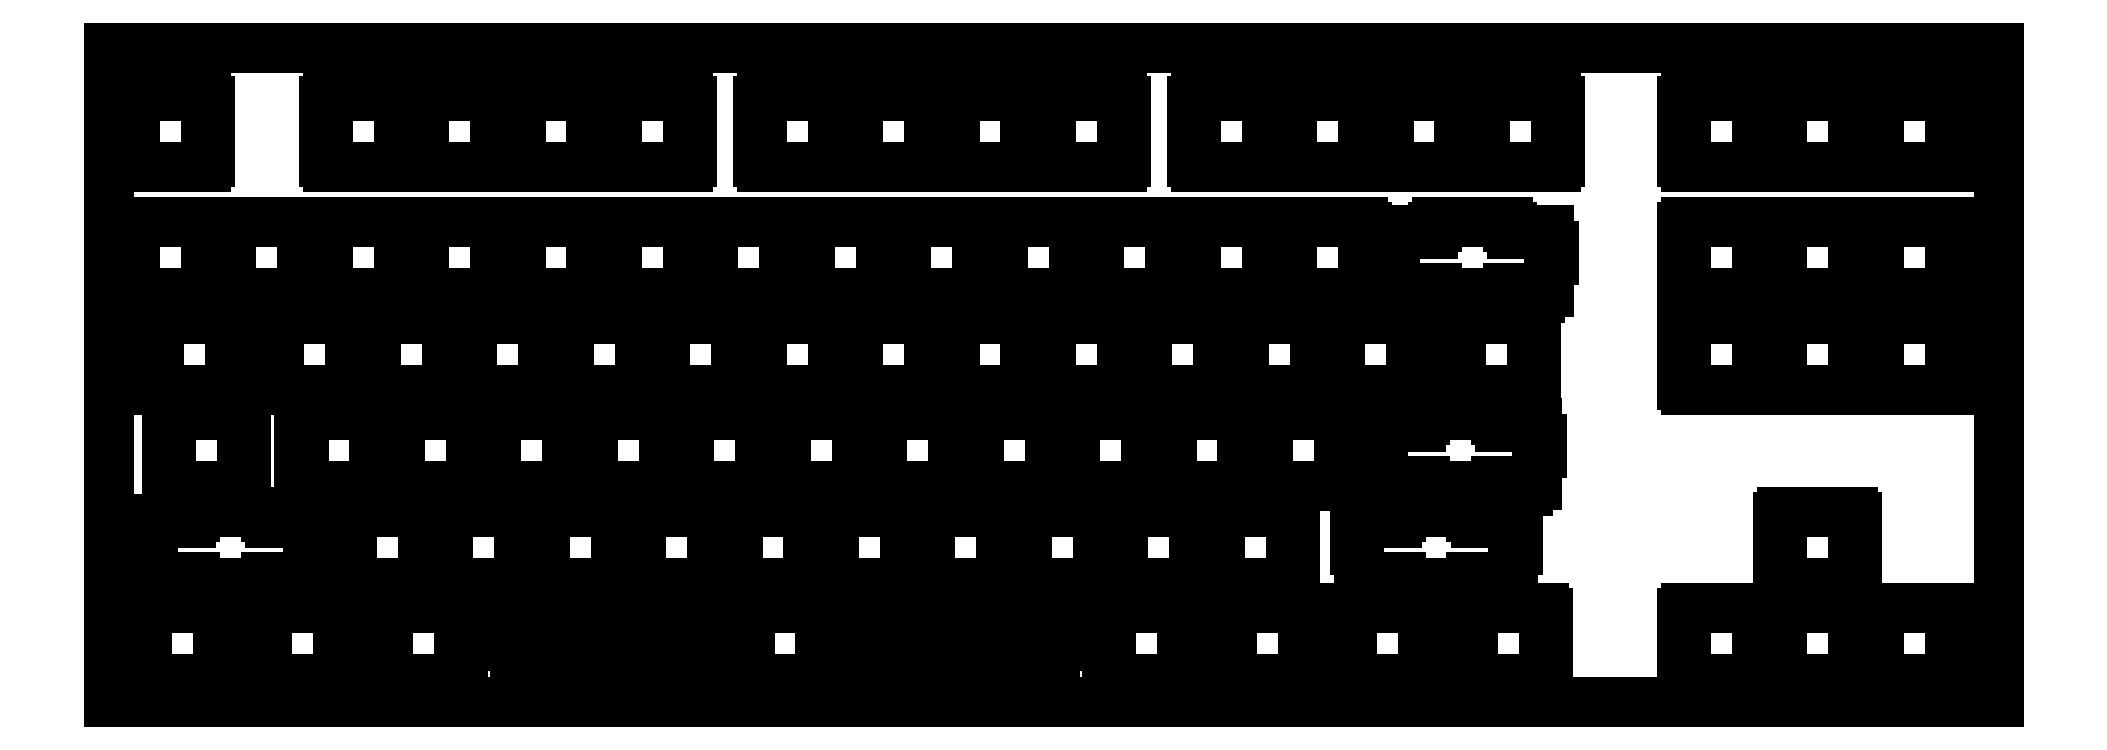
<metadata>
{"format":"dxf","ext":"dxf","renderer":"ezdxf+matplotlib","layout":"modelspace","background":"white","min_lineweight":24,"dpi":150}
</metadata>
<code>
0
SECTION
2
ENTITIES
0
INSERT
8
Default
2
SE
10
0
20
0
30
0
0
INSERT
8
Default
2
SE1
10
0
20
0
30
0
0
ENDSEC
0
EOF

</code>
